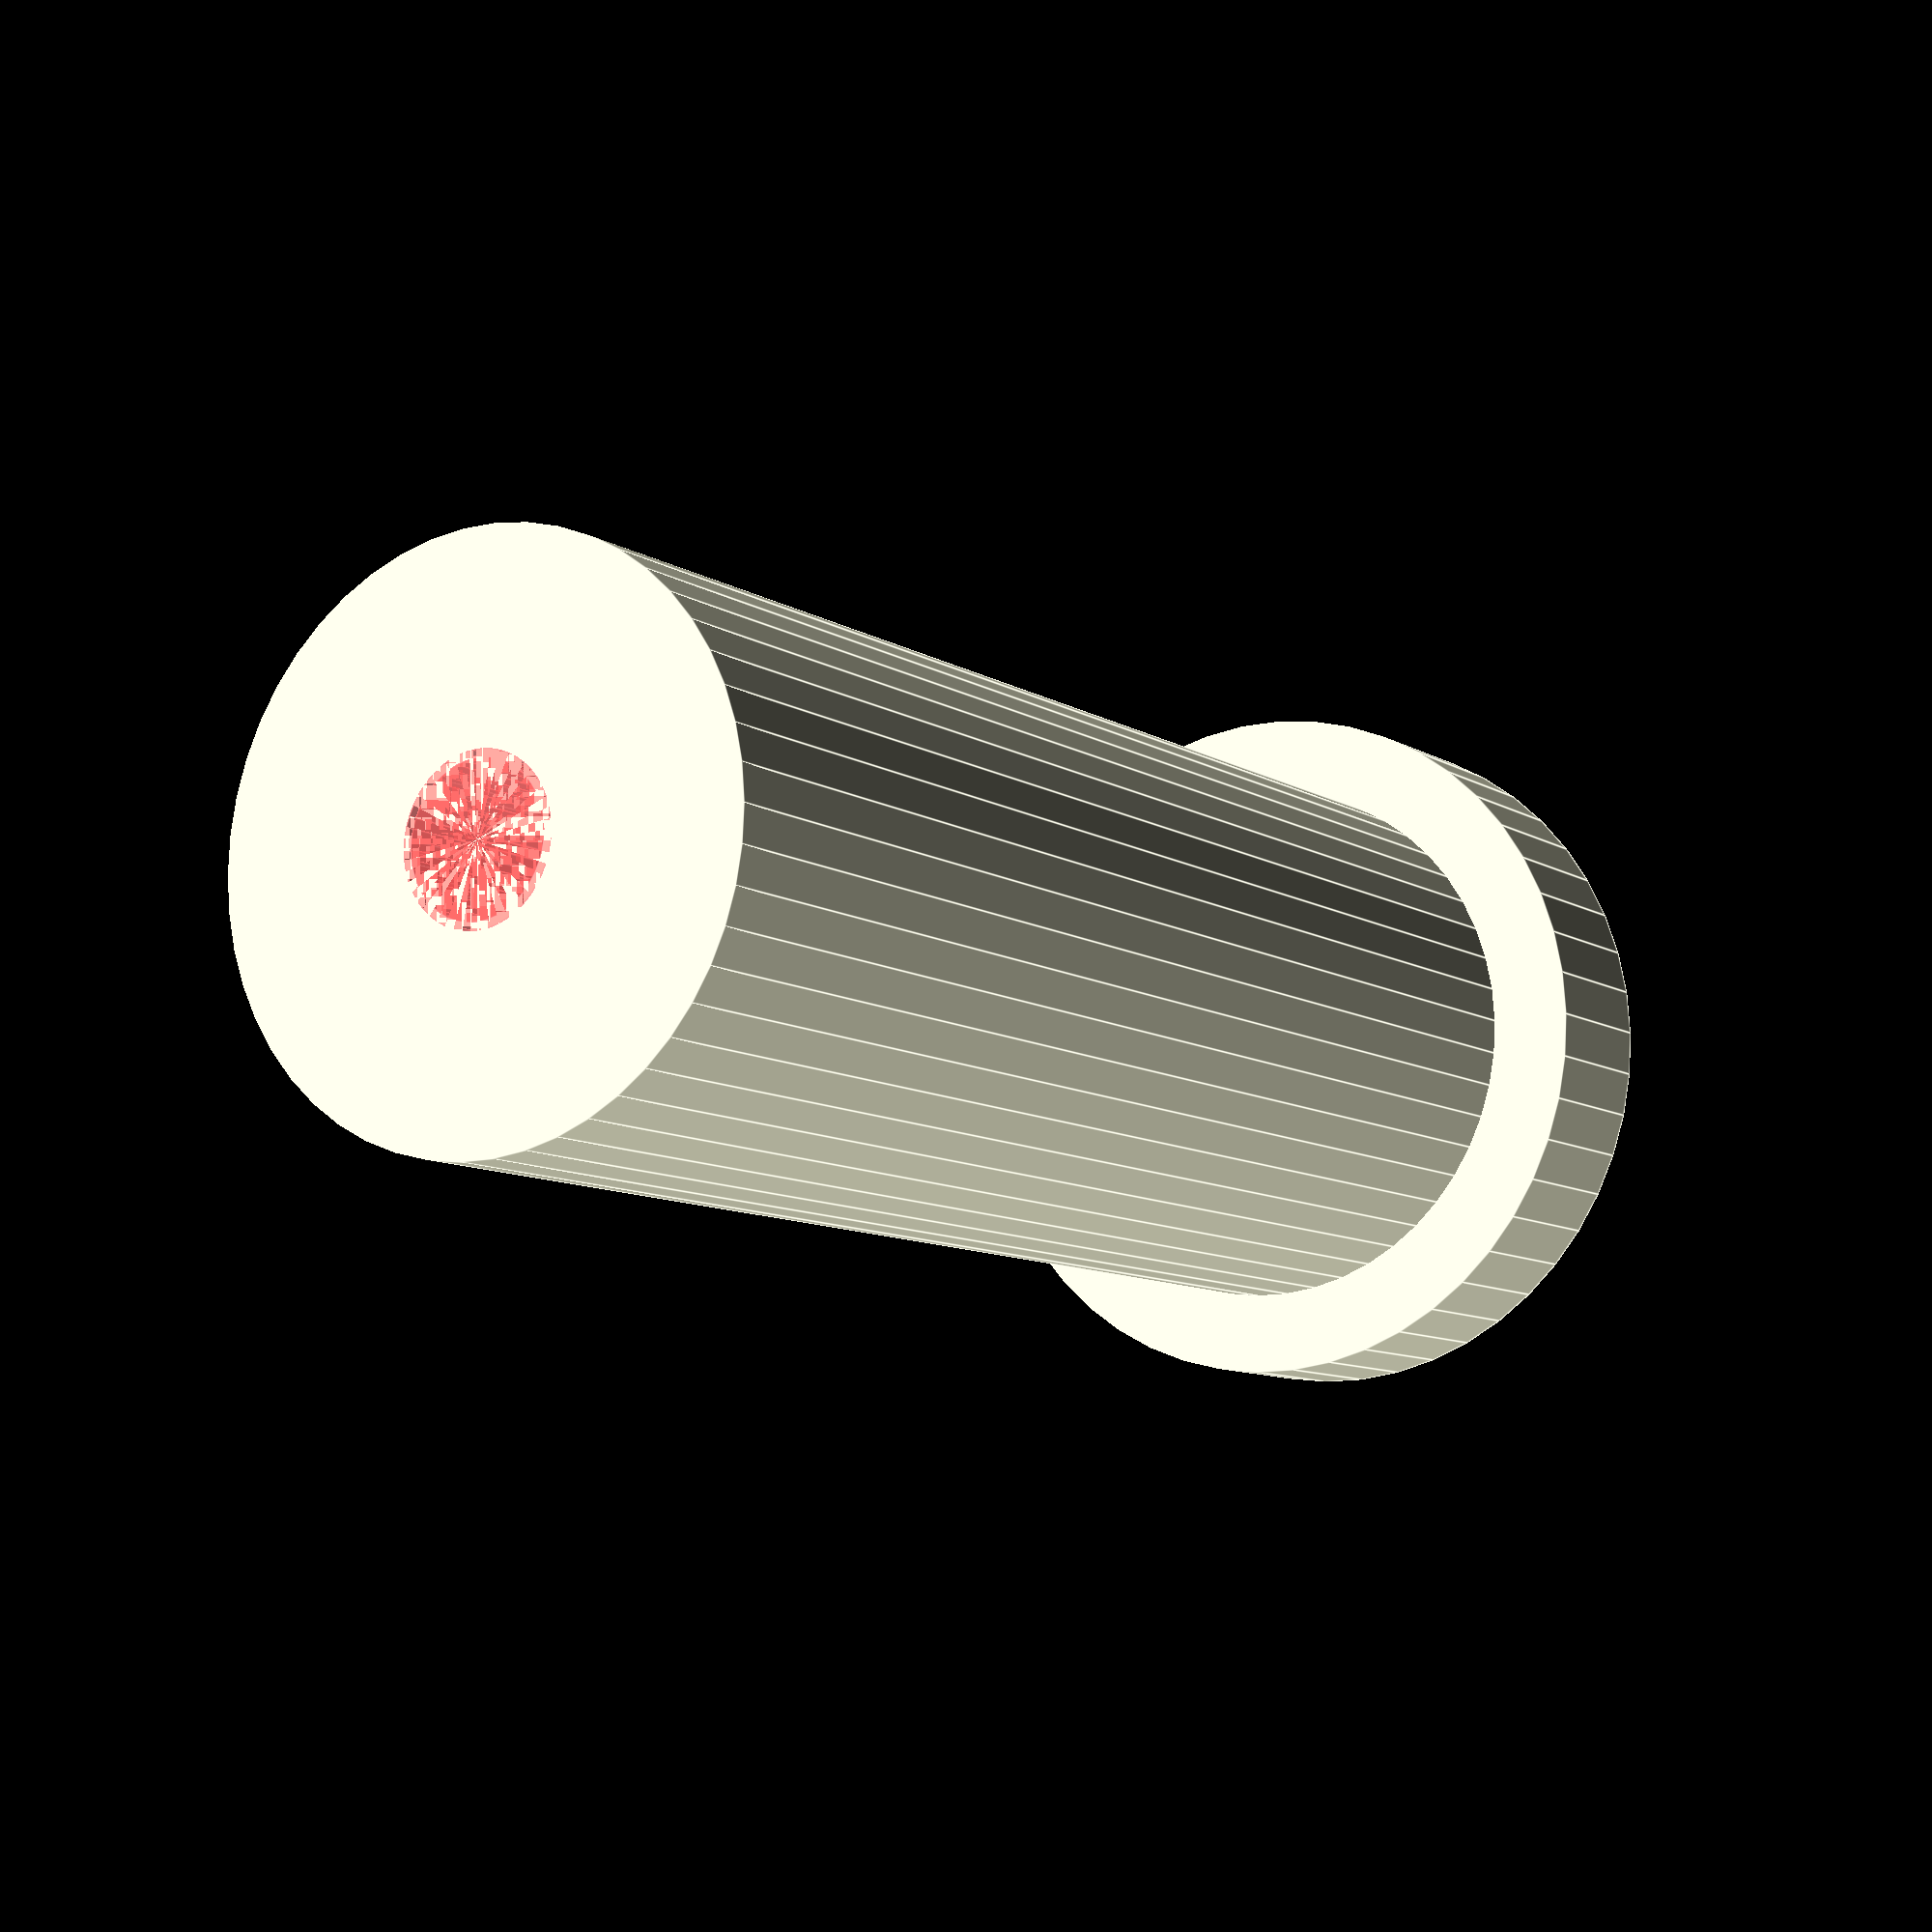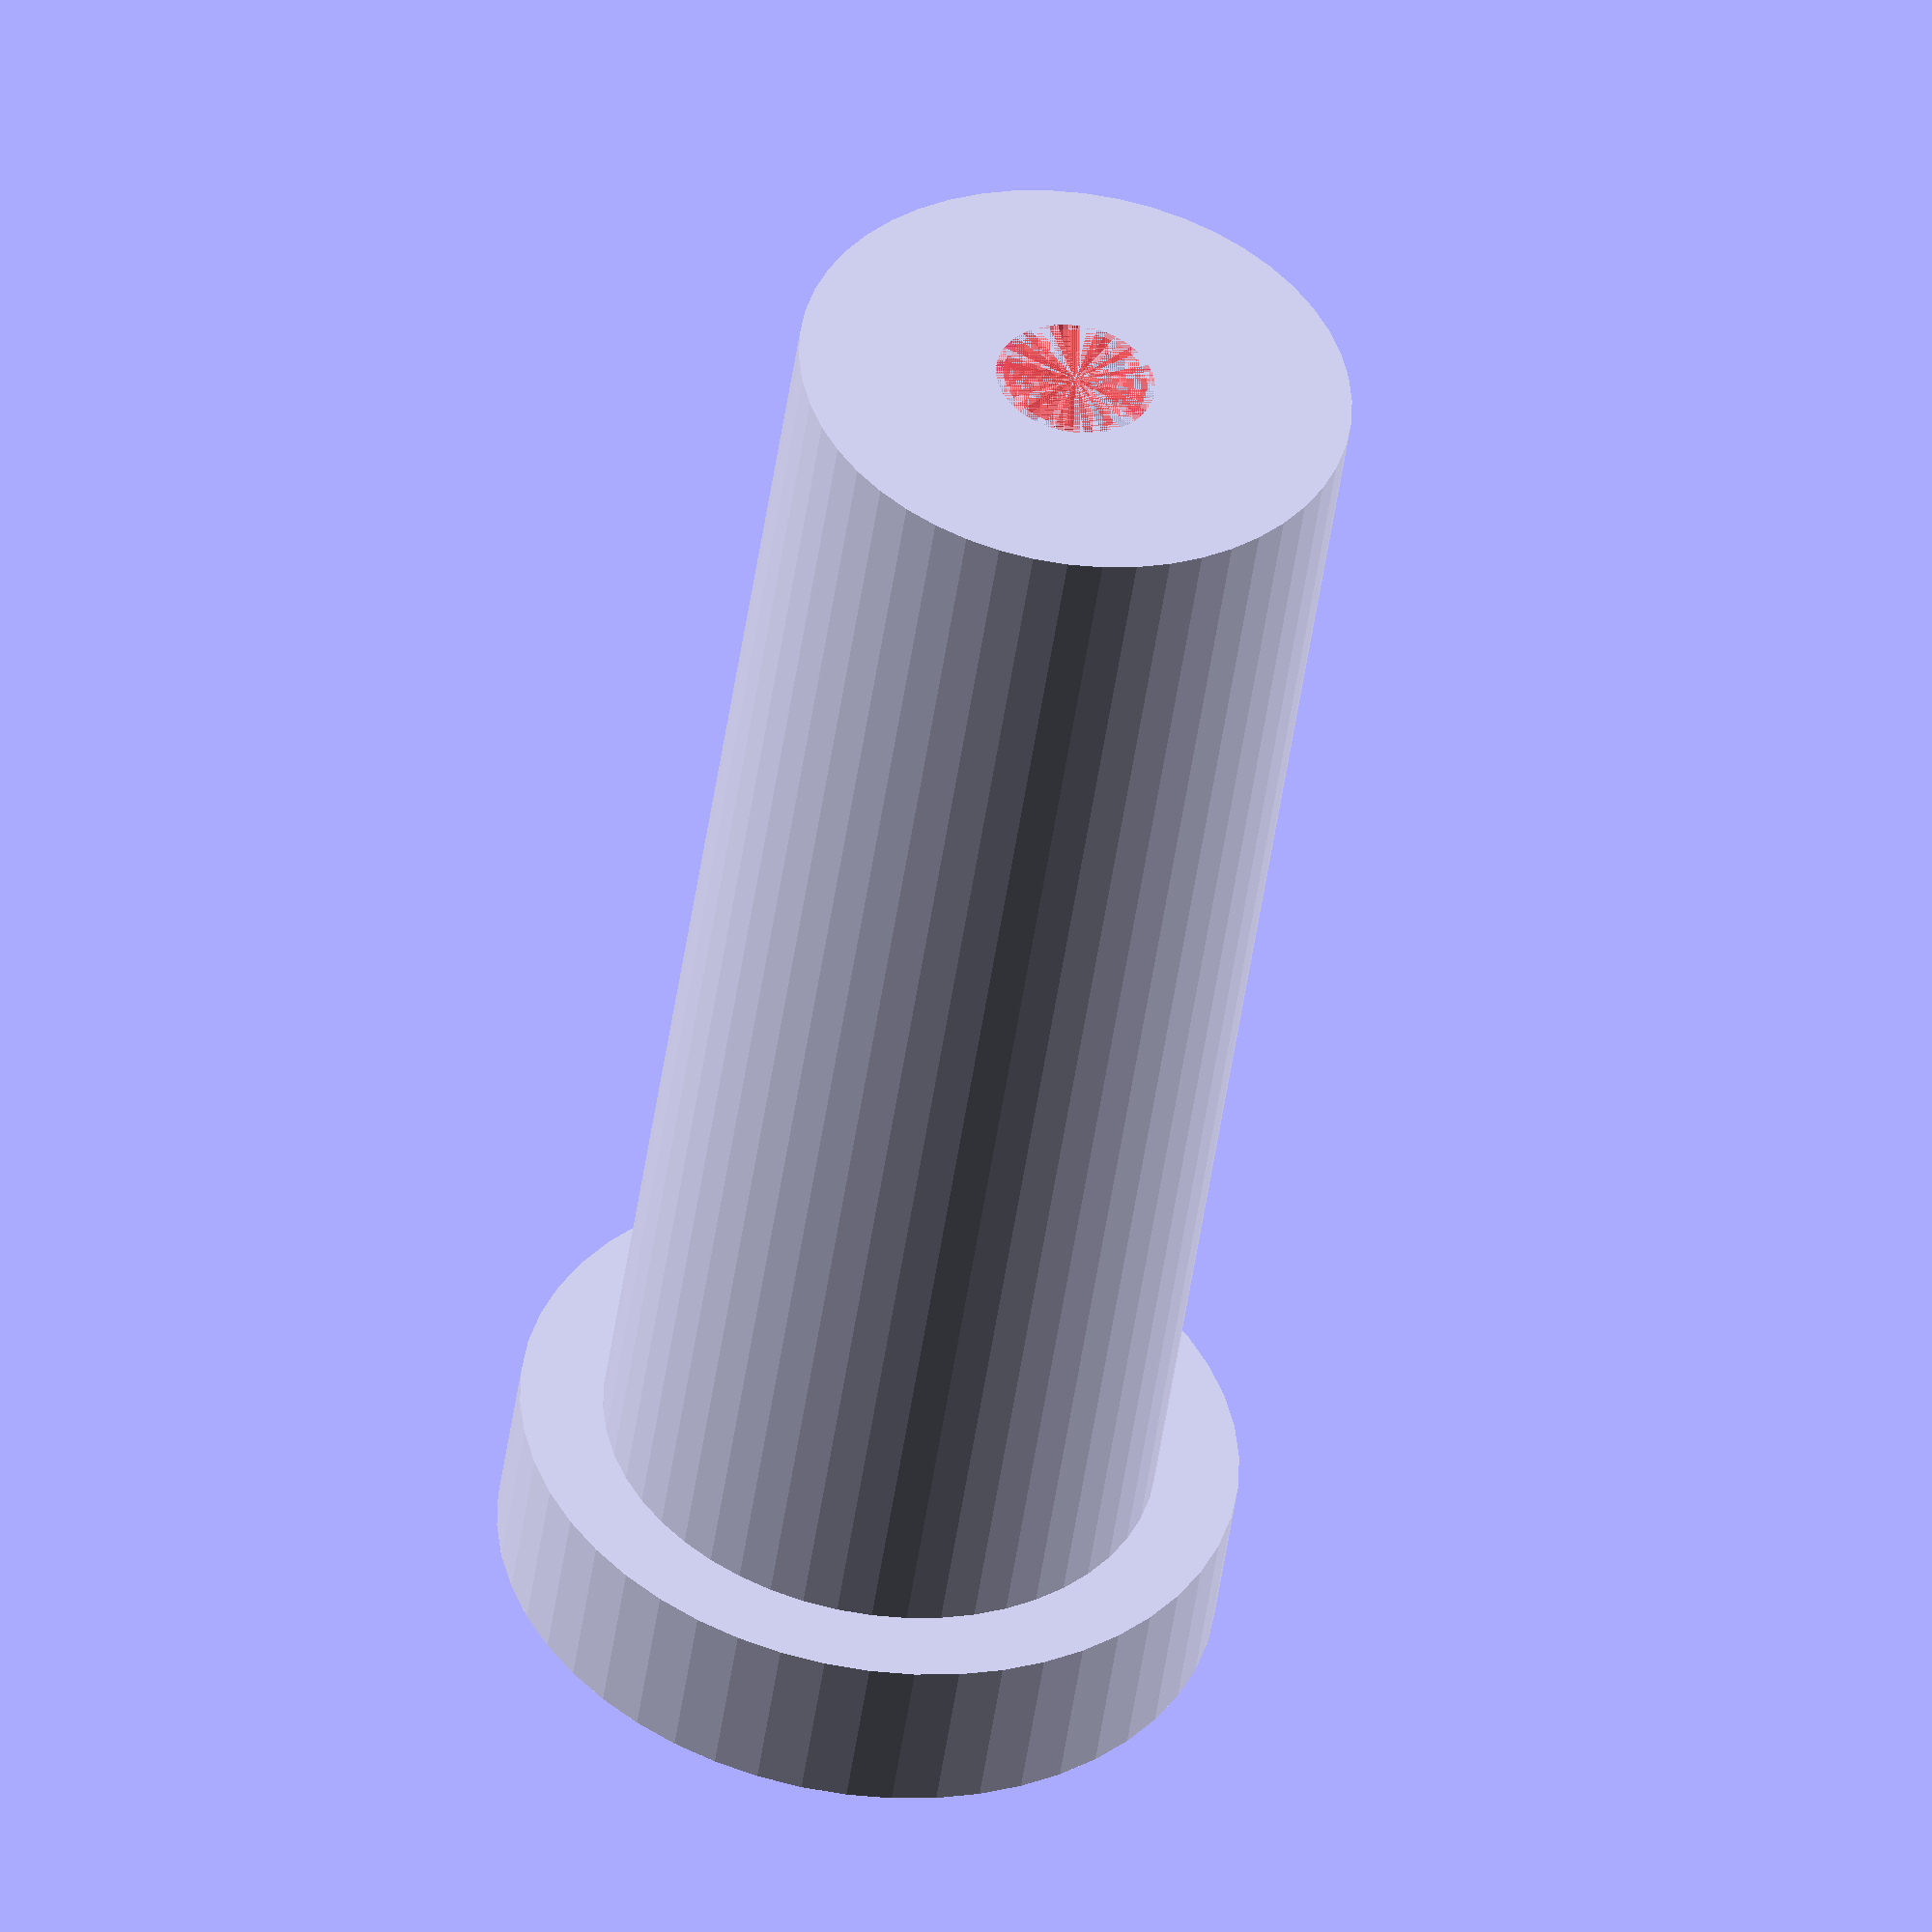
<openscad>
$fn = 50;


difference() {
	union() {
		translate(v = [0, 0, -57.0000000000]) {
			cylinder(h = 57, r = 10.0000000000);
		}
		translate(v = [0, 0, -6.0000000000]) {
			cylinder(h = 6, r = 13.0000000000);
		}
	}
	union() {
		translate(v = [0, 0, 0]) {
			rotate(a = [0, 0, 0]) {
				difference() {
					union() {
						#translate(v = [0, 0, -57.0000000000]) {
							cylinder(h = 57, r = 2.6000000000);
						}
						#translate(v = [0, 0, -3.9000000000]) {
							cylinder(h = 3.9000000000, r = 10.0000000000, r1 = 2.8750000000, r2 = 5.4000000000);
						}
						#translate(v = [0, 0, -57.0000000000]) {
							cylinder(h = 57, r = 2.8750000000);
						}
						#translate(v = [0, 0, -57.0000000000]) {
							cylinder(h = 57, r = 2.6000000000);
						}
					}
					union();
				}
			}
		}
	}
}
</openscad>
<views>
elev=9.3 azim=267.1 roll=212.0 proj=p view=edges
elev=228.1 azim=340.4 roll=7.9 proj=o view=solid
</views>
